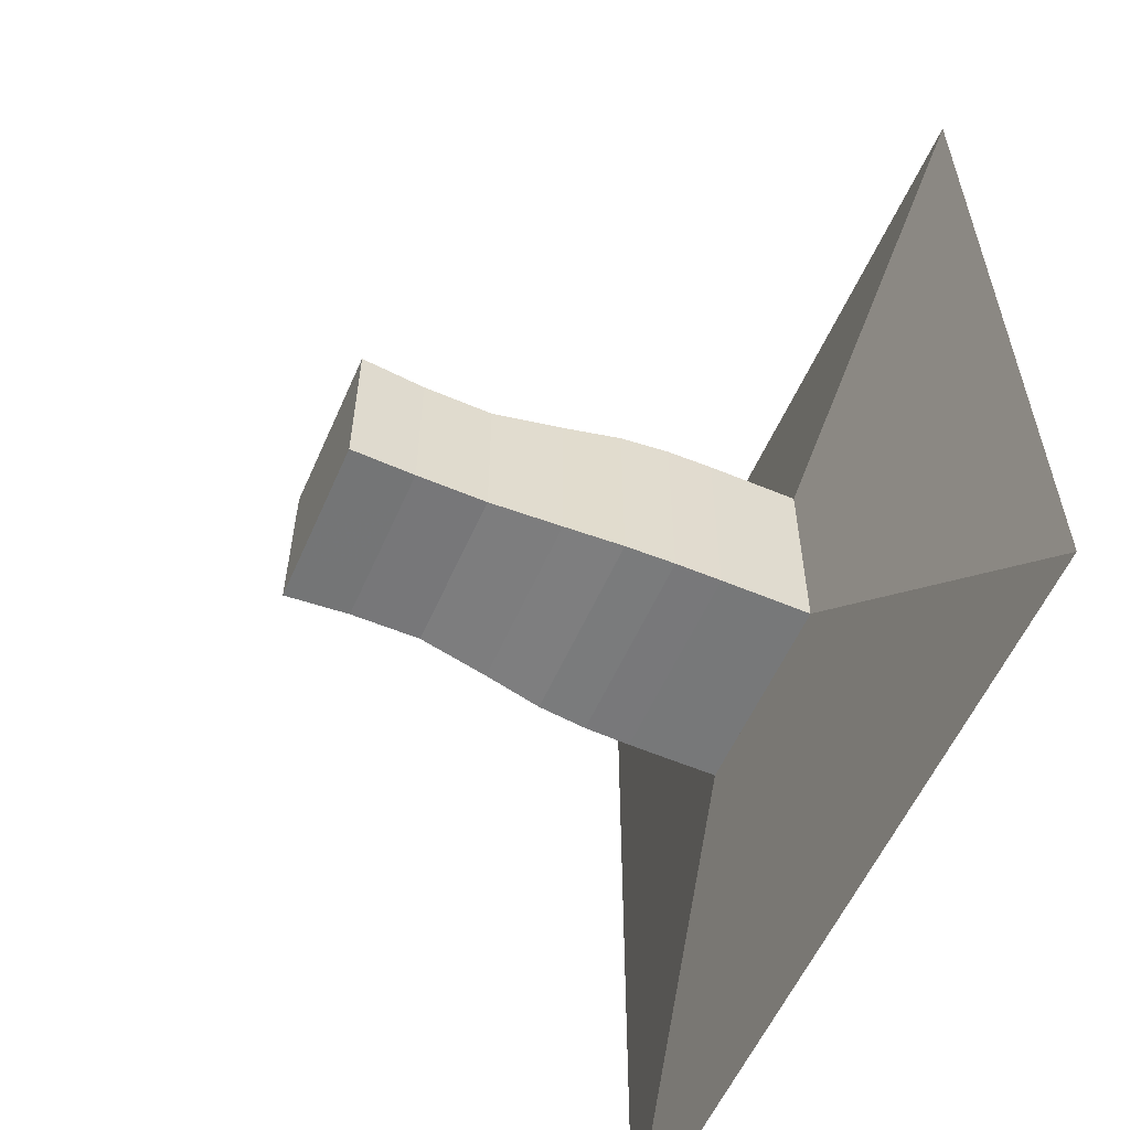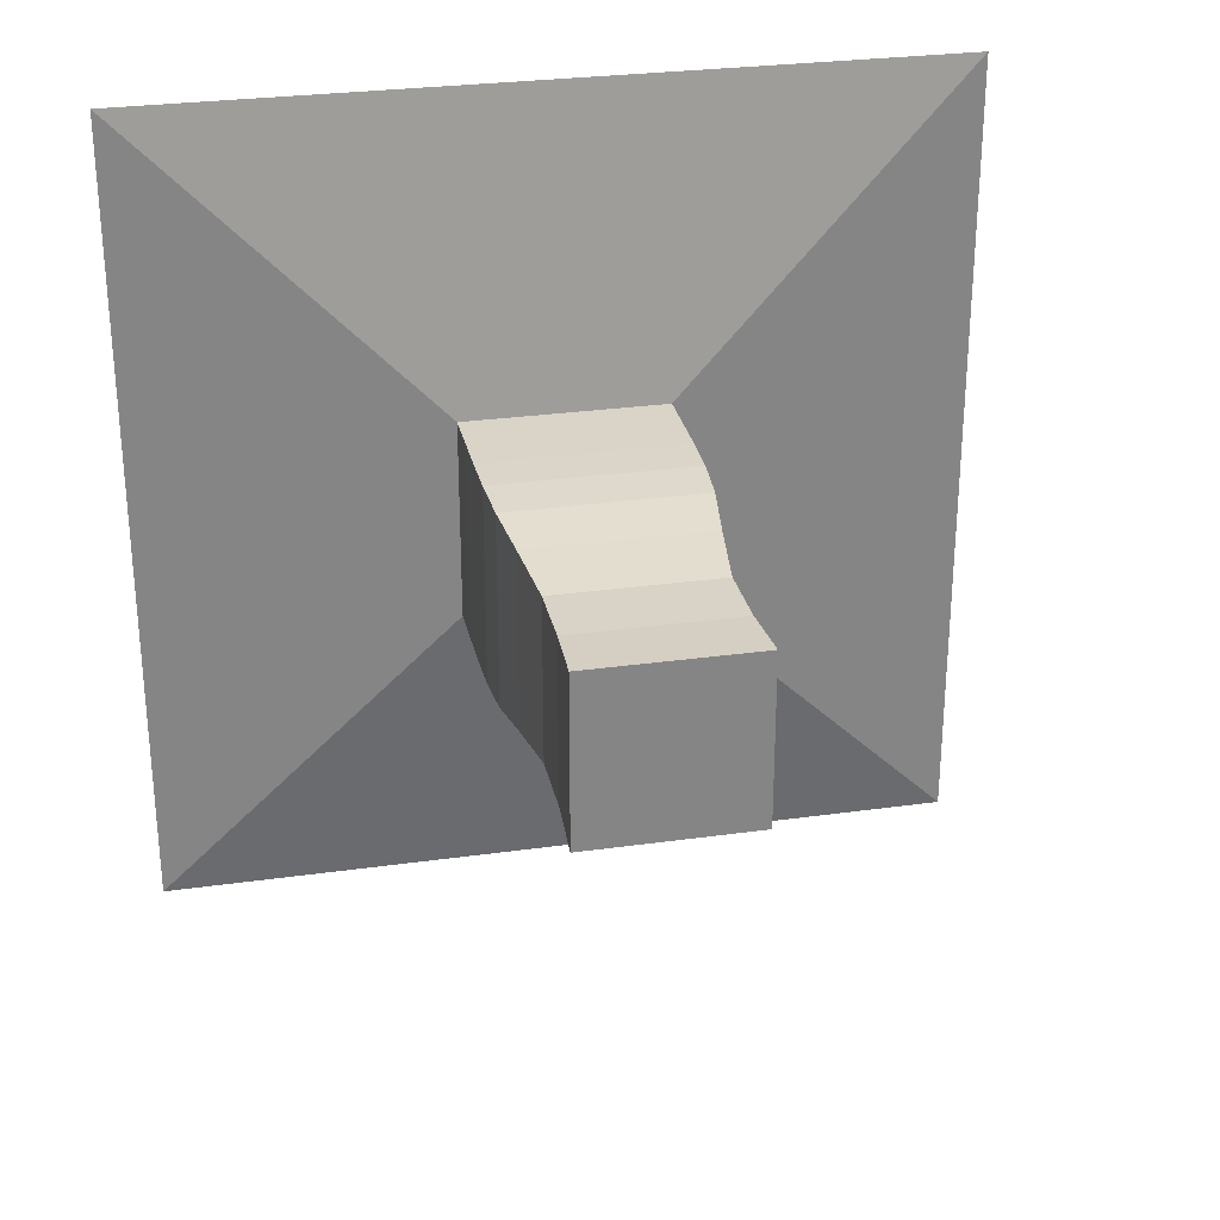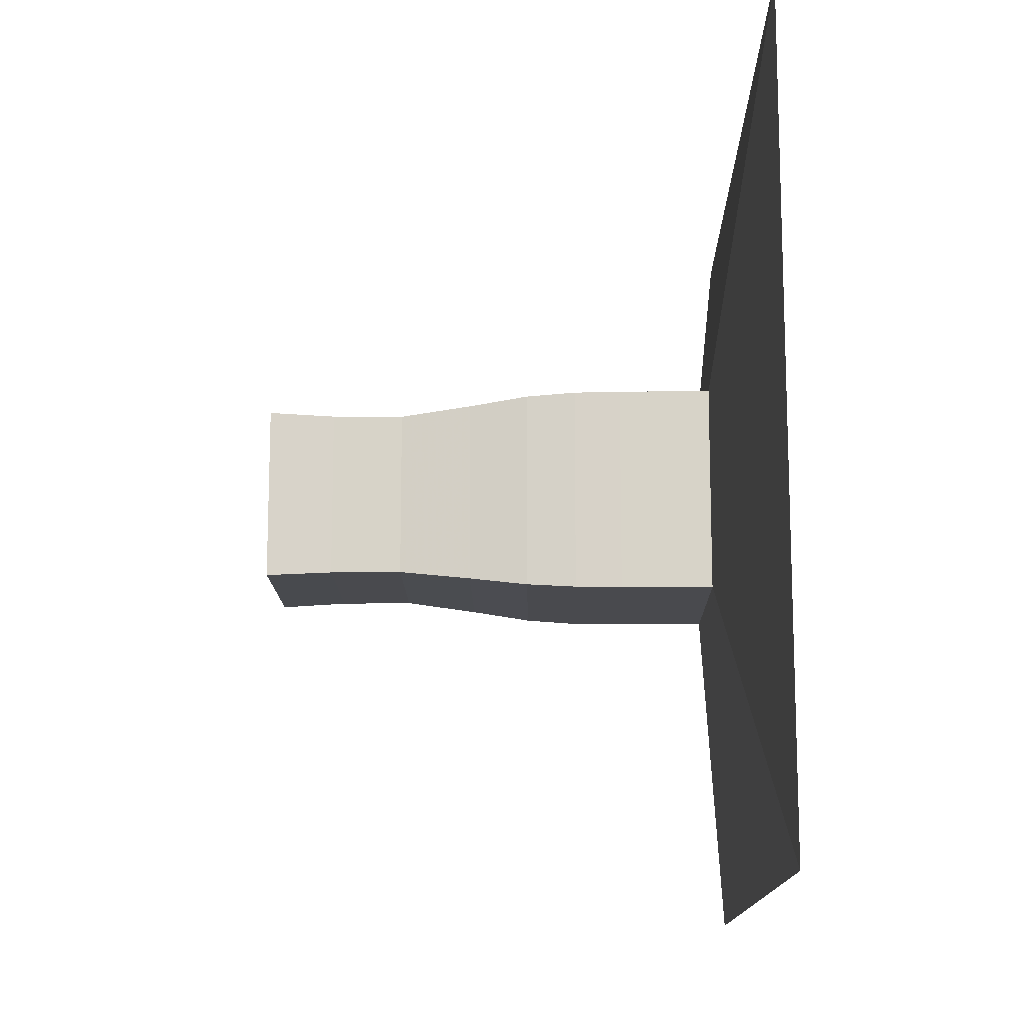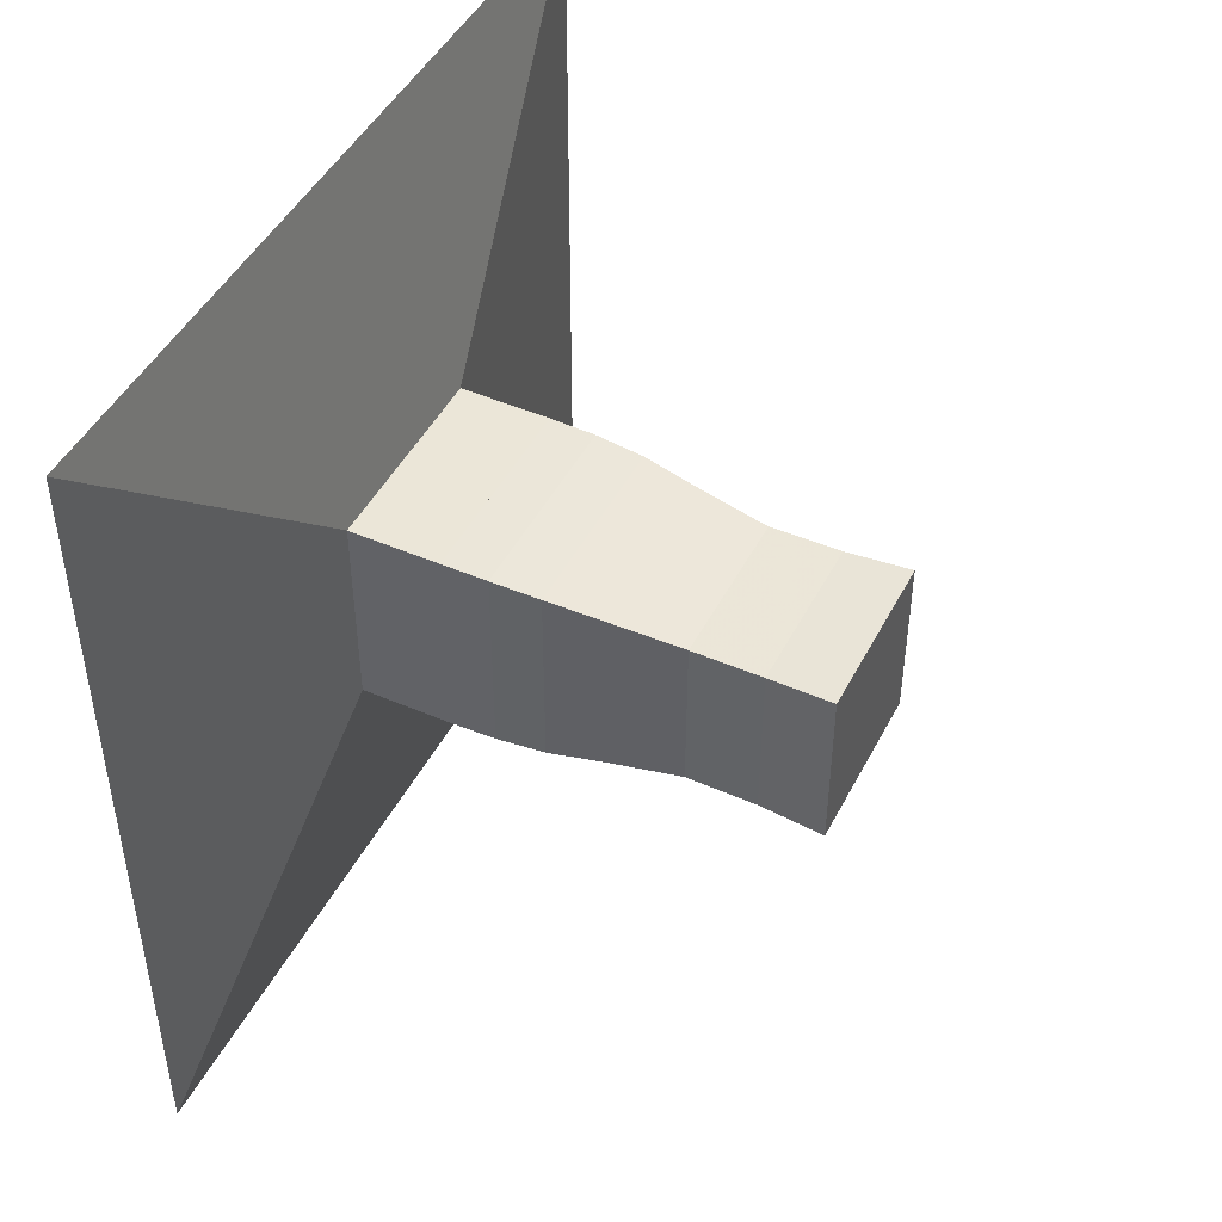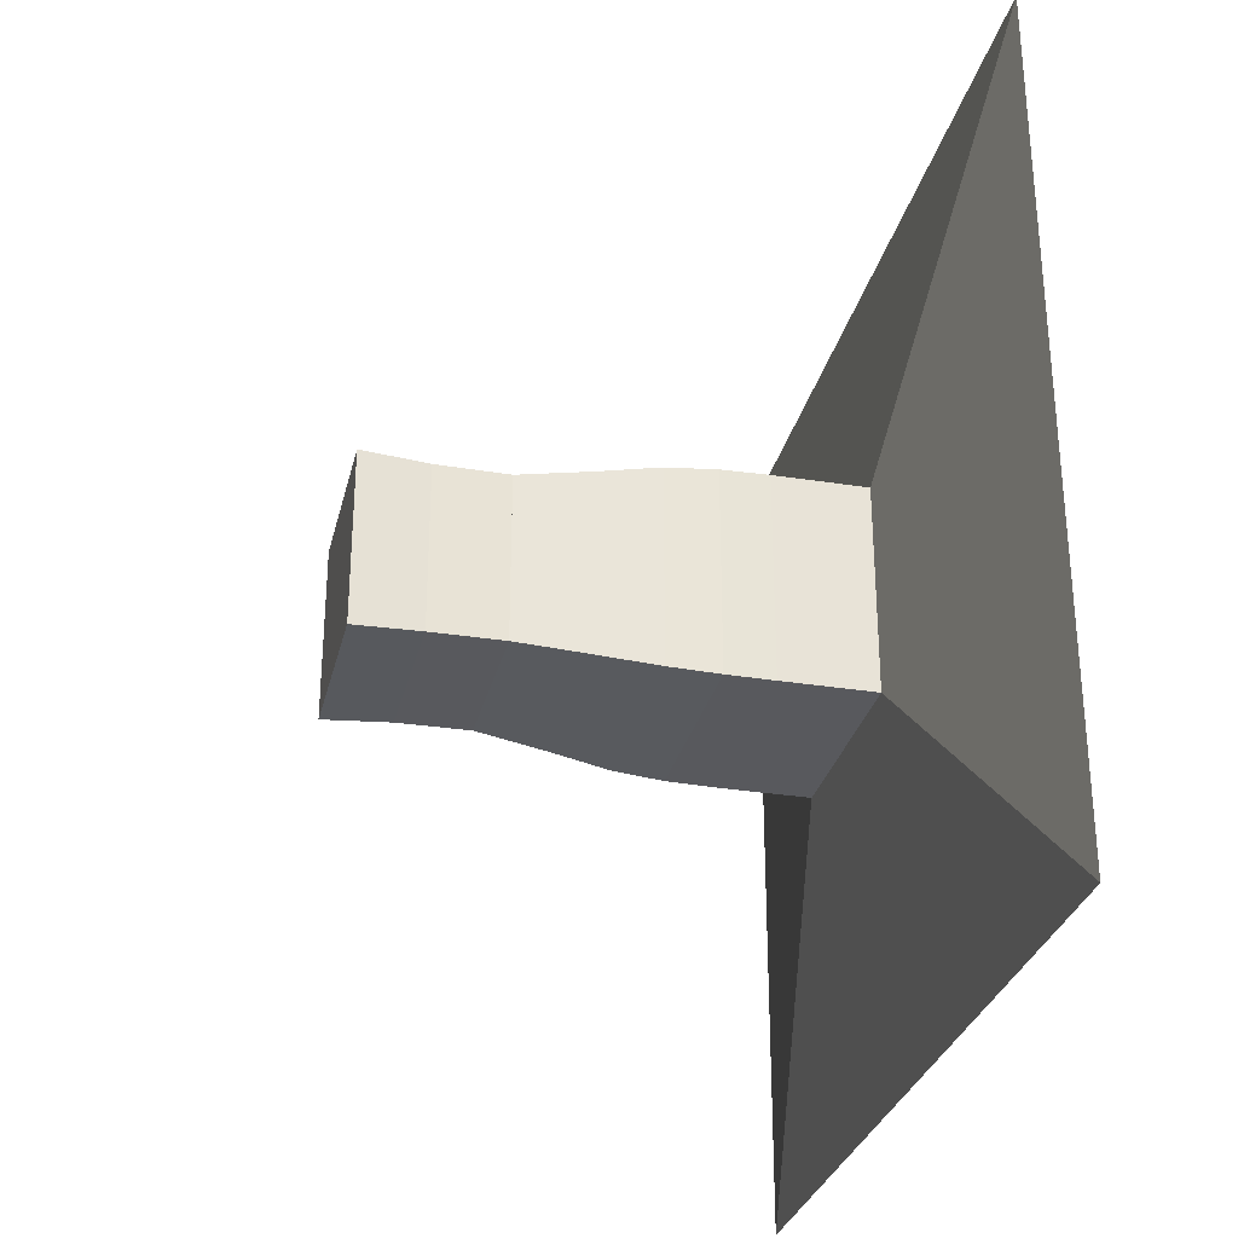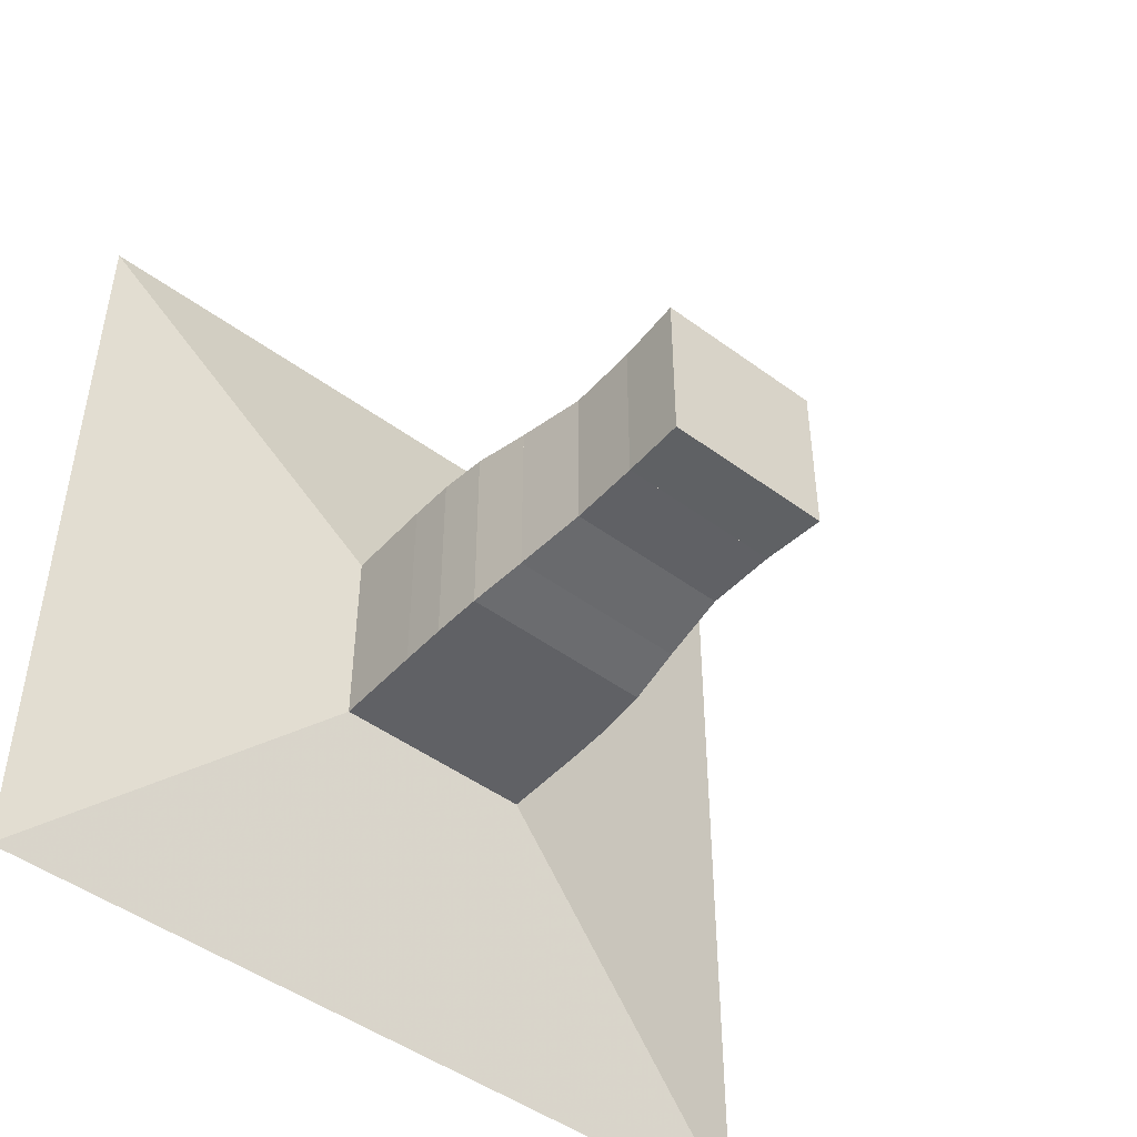
<metadata>
{"format":"obj","ext":"obj","renderer":"f3d","projection":"perspective","resolution":1024,"background":"white","views":[{"elev":-57.3,"azim":156.3,"up":"+Y"},{"elev":28.4,"azim":78.1,"up":"+Z"},{"elev":-13.4,"azim":-179.3,"up":"+Y"},{"elev":46.4,"azim":26.3,"up":"+Z"},{"elev":-30.0,"azim":166.8,"up":"+Z"},{"elev":-47.4,"azim":50.2,"up":"+Z"}]}
</metadata>
<code>
v 0 -1 -1
v 0 -1 1
v 0 1 1
v 0 1 -1
v 0.1111 -0.25 -0.25
v 0.1111 -0.25 0.25
v 0.1111 0.25 0.25
v 0.1111 0.25 -0.25
v 0.2223 -0.25 -0.25
v 0.2223 -0.25 0.25
v 0.2223 0.25 0.25
v 0.2223 0.25 -0.25
v 0.3336 -0.2497 -0.2497
v 0.3336 -0.2497 0.2497
v 0.3336 0.2497 0.2497
v 0.3336 0.2497 -0.2497
v 0.4465 -0.248 -0.248
v 0.4465 -0.248 0.248
v 0.4465 0.248 0.248
v 0.4465 0.248 -0.248
v 0.5666 -0.2405 -0.2405
v 0.5666 -0.2405 0.2405
v 0.5666 0.2405 0.2405
v 0.5666 0.2405 -0.2405
v 0.7086 -0.2212 -0.2212
v 0.7086 -0.2212 0.2212
v 0.7086 0.2212 0.2212
v 0.7086 0.2212 -0.2212
v 0.8818 -0.2002 -0.2002
v 0.8818 -0.2002 0.2002
v 0.8818 0.2002 0.2002
v 0.8818 0.2002 -0.2002
v 1.054 -0.201 -0.201
v 1.054 -0.201 0.201
v 1.054 0.201 0.201
v 1.054 0.201 -0.201
v 1.213 -0.2089 -0.2089
v 1.213 -0.2089 0.2089
v 1.213 0.2089 0.2089
v 1.213 0.2089 -0.2089
f 1 2 4 5
f 5 6 7 8
f 5 6 2 1
f 6 7 3 2
f 7 8 4 3
f 8 5 1 4
f 9 10 11 12
f 9 10 6 5
f 10 11 7 6
f 11 12 8 7
f 12 9 5 8
f 13 14 15 16
f 13 14 10 9
f 14 15 11 10
f 15 16 12 11
f 16 13 9 12
f 17 18 19 20
f 17 18 14 13
f 18 19 15 14
f 19 20 16 15
f 20 17 13 16
f 21 22 23 24
f 21 22 18 17
f 22 23 19 18
f 23 24 20 19
f 24 21 17 20
f 25 26 27 28
f 25 26 22 21
f 26 27 23 22
f 27 28 24 23
f 28 25 21 24
f 29 30 31 32
f 29 30 26 25
f 30 31 27 26
f 31 32 28 27
f 32 29 25 28
f 33 34 35 36
f 33 34 30 29
f 34 35 31 30
f 35 36 32 31
f 36 33 29 32
f 37 38 39 40
f 37 38 34 33
f 38 39 35 34
f 39 40 36 35
f 40 37 33 36

</code>
